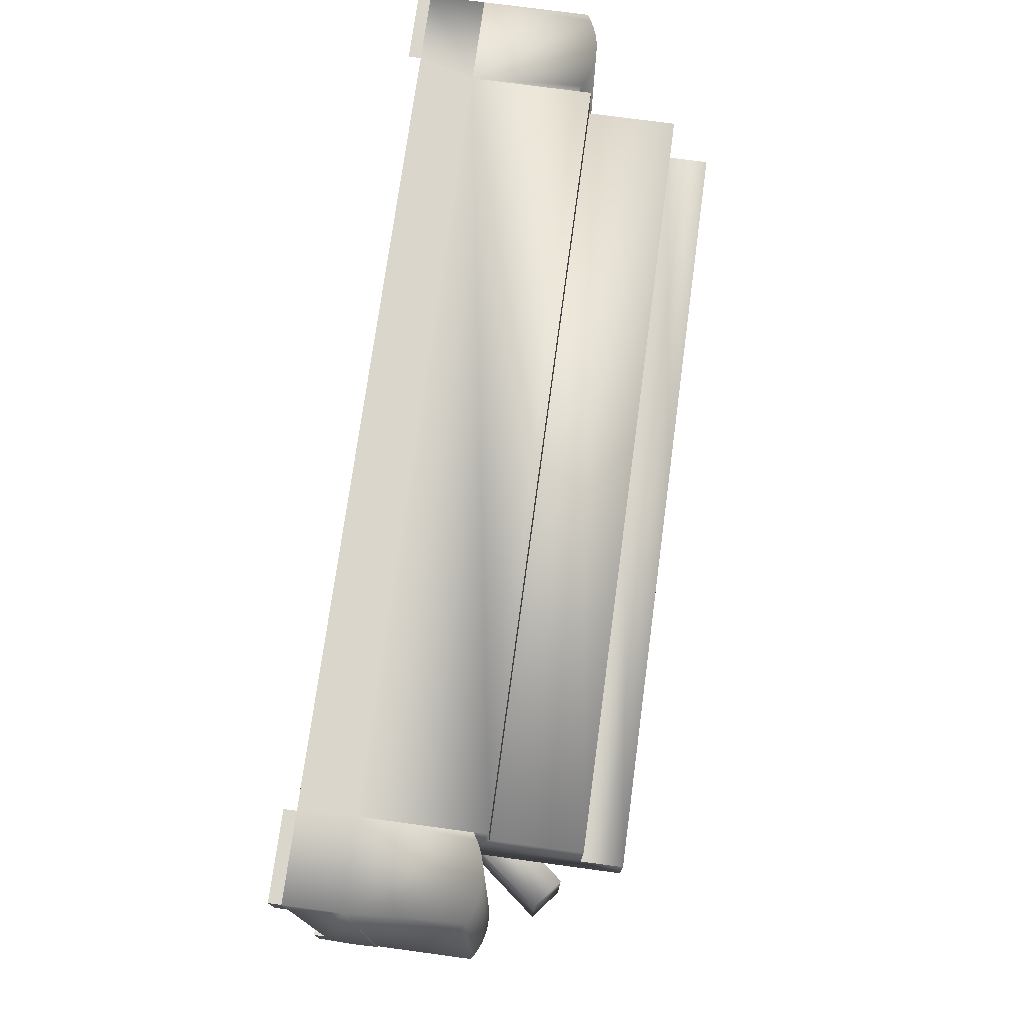
<metadata>
{"format":"obj","ext":"obj","renderer":"f3d","projection":"perspective","resolution":1024,"background":"white","views":[{"elev":74.1,"azim":97.7,"up":"+Z"}]}
</metadata>
<code>
v -0.3324 0.01522 0.07256
v -0.3324 -0.02404 -0.1951
v -0.3324 -0.02404 0.07256
v -0.3324 0.01522 -0.1951
v 0.008433 -0.02404 0.006126
v 0.008433 -0.02404 0.07256
v -0.3383 0.01903 -0.1951
v -0.3324 -0.08165 -0.1951
v -0.3324 -0.02404 -0.2081
v -0.3324 0.1451 0.07256
v -0.3383 0.01903 0.2379
v 0.008433 -0.02404 -0.2081
v 0.3493 -0.02404 0.07256
v 0.008433 0.1451 0.07256
v -0.3324 0.01522 0.1273
v -0.3446 0.02221 -0.1951
v -0.3324 -0.08165 -0.2081
v 0.008433 -0.08165 -0.2081
v 0.3493 -0.02404 -0.1951
v 0.008433 0.1451 0.1273
v -0.3324 0.02799 0.1273
v -0.3324 0.01522 0.2379
v -0.3446 0.02221 0.2379
v -0.3512 0.02472 -0.1951
v -0.4116 -0.08165 -0.1951
v 0.3493 -0.08165 -0.2081
v 0.3493 -0.02404 -0.2081
v 0.3493 0.01522 -0.1951
v 0.3493 0.1451 0.07256
v -0.3324 0.1451 0.1273
v -0.3324 0.1079 0.1273
v -0.3324 -0.08165 0.2379
v -0.358 0.02653 -0.1951
v 0.4284 -0.08165 -0.2081
v -0.4116 -0.08165 -0.2081
v -0.4116 -0.08165 0.2379
v -0.4116 0.01522 -0.1951
v 0.3493 0.01522 0.07256
v 0.4284 -0.08165 -0.1951
v 0.3493 0.1451 0.1273
v -0.3324 0.02799 0.1978
v -0.3324 0.02799 0.2379
v 0.3493 0.02799 0.2379
v -0.3512 0.02472 0.2379
v -0.3649 0.02763 -0.1951
v 0.3493 -0.08165 -0.1951
v -0.4056 0.01903 -0.1951
v 0.3552 0.01903 0.2379
v 0.3552 0.01903 -0.1951
v 0.3493 0.1079 0.1273
v 0.008433 0.1079 0.1273
v -0.3324 0.1079 0.1978
v 0.3493 -0.08165 0.2379
v -0.358 0.02653 0.2379
v -0.372 0.02799 -0.1951
v 0.4284 -0.08466 -0.2121
v -0.4116 -0.08466 -0.2121
v -0.4116 0.01522 0.2379
v -0.3994 0.02221 -0.1951
v -0.4056 0.01903 0.2379
v 0.3493 0.01522 0.1273
v 0.3615 0.02221 -0.1951
v 0.3493 0.1079 0.1978
v 0.3493 0.01522 0.2379
v 0.4284 -0.08165 0.2379
v -0.3649 0.02763 0.2379
v -0.379 0.02763 -0.1951
v -0.4116 -0.08829 -0.2155
v -0.3928 0.02472 -0.1951
v -0.3994 0.02221 0.2379
v 0.3615 0.02221 0.2379
v 0.368 0.02472 -0.1951
v 0.3493 0.02799 0.1978
v -0.372 0.02799 0.2379
v -0.386 0.02653 -0.1951
v -0.4116 -0.09243 -0.2182
v 0.4284 0.01522 0.2379
v -0.3928 0.02472 0.2379
v 0.3748 0.02653 -0.1951
v 0.368 0.02472 0.2379
v -0.3466 -0.1318 0.2379
v 0.4284 -0.1318 0.1912
v 0.3513 -0.1318 0.2379
v -0.379 0.02763 0.2379
v 0.4284 -0.08829 -0.2155
v -0.4116 -0.09697 -0.2203
v 0.4284 0.01522 -0.1951
v 0.4225 0.01903 0.2379
v -0.386 0.02653 0.2379
v 0.3818 0.02763 -0.1951
v 0.3748 0.02653 0.2379
v -0.4116 -0.1318 0.2379
v -0.4116 -0.1318 0.1595
v -0.3466 -0.143 0.2379
v 0.3513 -0.143 0.2379
v 0.4284 -0.1318 0.2379
v 0.4284 -0.143 0.2379
v 0.4284 -0.09243 -0.2182
v -0.4116 -0.1018 -0.2215
v 0.4225 0.01903 -0.1951
v 0.4162 0.02221 0.2379
v 0.3888 0.02799 -0.1951
v 0.3818 0.02763 0.2379
v -0.4116 -0.143 0.1595
v -0.4116 -0.143 0.2379
v -0.4116 -0.1318 -0.1478
v 0.4284 -0.143 0.1912
v 0.4284 -0.09697 -0.2203
v -0.4116 -0.1067 -0.2219
v 0.4162 0.02221 -0.1951
v 0.4096 0.02472 0.2379
v 0.3959 0.02763 -0.1951
v 0.3888 0.02799 0.2379
v 0.4284 -0.1318 -0.1478
v -0.4116 -0.1318 -0.2081
v 0.4284 -0.1018 -0.2215
v -0.4116 -0.1117 -0.2215
v 0.4096 0.02472 -0.1951
v 0.4028 0.02653 0.2379
v 0.4028 0.02653 -0.1951
v 0.3959 0.02763 0.2379
v -0.3351 -0.1318 -0.2081
v 0.4284 -0.1318 -0.2081
v 0.4284 -0.143 -0.1478
v 0.3466 -0.1318 -0.2081
v -0.4116 -0.1288 -0.2121
v -0.4116 -0.143 -0.2081
v -0.3893 -0.1318 -0.2081
v 0.4284 -0.1067 -0.2219
v -0.4116 -0.1165 -0.2203
v -0.3351 -0.143 -0.2081
v 0.4284 -0.1288 -0.2121
v 0.4284 -0.143 -0.2081
v 0.3466 -0.143 -0.2081
v -0.4116 -0.1252 -0.2155
v -0.4116 -0.143 -0.1478
v 0.4284 -0.1117 -0.2215
v -0.4116 -0.1211 -0.2182
v 0.4284 -0.1252 -0.2155
v 0.4284 -0.1165 -0.2203
v 0.4284 -0.1211 -0.2182
v -0.009493 0.03088 0.02053
v -0.007449 -0.02404 0.002343
v -0.02419 -0.01975 -0.000187
v -0.007042 0.02956 0.02066
v -0.03155 -0.03026 0.03071
v -0.01155 0.03276 0.02068
v -0.01481 -0.03455 0.03324
v -0.0469 -0.02196 0.02987
v -0.01309 0.03505 0.02109
v -0.004367 0.02887 0.02107
v -0.03954 -0.01146 -0.001025
v -0.001654 0.02887 0.02172
v 0.009539 -0.02404 0.00639
v -0.05245 0.000264 -0.000114
v 0.01758 -0.0219 0.009035
v 0.00218 -0.03455 0.03728
v -0.0171 0.1019 0.04286
v -0.04054 0.08711 0.06847
v -0.02446 0.0914 0.07376
v -0.000114 0.1019 0.04691
v -0.007473 0.0914 0.0778
v -0.05981 -0.01024 0.03078
v -0.03318 0.09762 0.03757
v -0.05462 0.07882 0.06229
v -0.06204 0.01462 0.002482
v -0.01368 0.04281 0.02359
v -0.06577 0.06324 0.01812
v -0.0125 0.04511 0.02465
v 0.000914 0.02956 0.02256
v -0.007274 0.1019 0.04521
v 0.01663 0.09762 0.04944
v -0.06941 0.004121 0.03338
v -0.04726 0.08932 0.0314
v -0.06767 0.03064 0.006587
v -0.01398 0.03761 0.02175
v -0.01419 0.04026 0.0226
v -0.01073 0.04698 0.02571
v 0.003163 0.03088 0.02354
v 0.02562 -0.01975 0.01168
v -0.00591 0.04899 0.02754
v 0.009266 0.08711 0.08033
v -0.003197 0.04899 0.02819
v 0.02345 0.09393 0.04981
v -0.05838 0.0776 0.02477
v -0.06574 0.0671 0.05566
v -0.07503 0.02014 0.03748
v -0.008478 0.0483 0.02669
v 0.004938 0.03276 0.0246
v 0.05081 0.000264 0.02449
v 0.01826 -0.03026 0.04258
v -0.000522 0.0483 0.02859
v -0.0763 0.03672 0.04282
v -0.06894 0.04722 0.01192
v 0.0397 -0.01146 0.01785
v 0.03198 0.08932 0.05028
v 0.02461 0.07882 0.08117
v 0.001929 0.04698 0.02872
v -0.07313 0.05274 0.04902
v 0.00612 0.03505 0.02567
v 0.04346 -0.01024 0.05538
v 0.03234 -0.02196 0.04875
v 0.03753 0.0671 0.08026
v 0.04731 0.07397 0.04871
v 0.003992 0.04511 0.02858
v 0.006625 0.03761 0.02666
v 0.05085 0.004121 0.06202
v 0.04489 0.0776 0.04937
v 0.06138 0.03064 0.03733
v 0.05821 0.01462 0.03113
v 0.005525 0.04281 0.02816
v 0.006422 0.04026 0.02751
v 0.05402 0.02014 0.06823
v 0.05448 0.06324 0.04677
v 0.04712 0.05274 0.07766
v 0.06011 0.04722 0.04267
v 0.05275 0.03672 0.07356
v -0.008272 0.0326 0.02141
v -0.0111 0.03588 0.02184
v -0.009892 0.03408 0.02152
v -0.006345 0.03156 0.02151
v -0.0118 0.03789 0.02236
v -0.009242 0.04526 0.02548
v -0.007475 0.0463 0.02625
v -0.01196 0.03997 0.02303
v -0.01157 0.04198 0.02381
v -0.01064 0.04379 0.02464
v -0.005455 0.04684 0.02692
v -0.004243 0.03102 0.02183
v -0.002109 0.03102 0.02234
v -0.003321 0.04684 0.02743
v -8.9e-05 0.03156 0.023
v -0.001219 0.0463 0.02774
v 0.001678 0.0326 0.02378
v 0.000708 0.04526 0.02785
v 0.003074 0.03408 0.02461
v 0.004003 0.03588 0.02544
v 0.00233 0.04379 0.02773
v 0.004401 0.03789 0.02622
v 0.003534 0.04198 0.02741
v 0.004241 0.03997 0.02689
v -0.3016 -0.04077 0.001308
v -0.3878 0.07575 -0.1362
v -0.3016 -0.04077 -0.1362
v -0.3878 0.07575 0.001308
v -0.3549 0.1001 -0.1362
v -0.2687 -0.01645 0.001308
v -0.3549 0.1001 0.001308
v -0.2687 -0.01645 -0.1362
v 0.3584 0.09402 0.02172
v 0.3856 0.07238 -0.09517
v 0.3584 0.09402 -0.09517
v 0.3856 0.07238 0.02172
v 0.3089 -0.02404 -0.09517
v 0.2817 -0.00241 -0.09517
v 0.3089 -0.02404 0.02172
v 0.2817 -0.00241 0.02172
g mesh1_mesh1-geometry
f 1 2 3
f 2 1 4
f 2 5 3
f 6 1 3
f 1 7 4
f 4 8 2
f 9 5 2
f 3 5 6
f 1 6 10
f 7 1 11
f 7 8 4
f 8 9 2
f 5 9 12
f 5 13 6
f 10 6 14
f 10 15 1
f 11 1 15
f 11 16 7
f 16 8 7
f 9 8 17
f 9 18 12
f 12 19 5
f 5 19 13
f 13 14 6
f 20 10 14
f 15 10 21
f 11 15 22
f 16 11 23
f 24 8 16
f 8 18 17
f 17 18 8
f 8 25 17
f 18 9 17
f 26 12 18
f 19 12 27
f 28 13 19
f 14 13 29
f 10 20 30
f 29 20 14
f 21 10 31
f 21 22 15
f 32 11 22
f 32 23 11
f 23 24 16
f 33 8 24
f 18 8 26
f 26 8 18
f 18 17 34
f 35 17 25
f 36 8 25
f 25 8 36
f 8 37 25
f 12 26 27
f 26 18 34
f 26 19 27
f 13 28 38
f 19 39 28
f 29 13 38
f 20 31 30
f 31 10 30
f 20 29 40
f 31 41 21
f 22 21 42
f 22 43 32
f 32 44 23
f 24 23 44
f 45 8 33
f 44 33 24
f 26 8 46
f 46 8 26
f 17 35 34
f 25 36 35
f 8 36 46
f 46 36 8
f 37 36 25
f 37 8 47
f 26 34 46
f 19 26 46
f 28 48 38
f 39 19 46
f 28 39 49
f 38 50 29
f 31 20 51
f 29 50 40
f 40 51 20
f 41 31 52
f 42 21 41
f 43 22 42
f 32 43 53
f 32 54 44
f 55 8 45
f 54 45 33
f 33 44 54
f 34 35 56
f 35 36 57
f 46 36 39
f 39 36 46
f 36 37 58
f 47 8 59
f 60 37 47
f 39 46 34
f 48 28 49
f 38 48 61
f 49 39 62
f 50 38 61
f 50 31 51
f 51 40 50
f 31 50 52
f 63 41 52
f 41 43 42
f 53 43 64
f 65 32 53
f 53 32 65
f 32 66 54
f 67 8 55
f 66 55 45
f 45 54 66
f 57 56 35
f 57 36 68
f 39 36 65
f 65 36 39
f 37 60 58
f 60 36 58
f 59 8 69
f 70 47 59
f 47 70 60
f 49 71 48
f 61 48 64
f 62 39 72
f 71 49 62
f 61 73 50
f 52 50 63
f 41 63 73
f 43 41 73
f 43 61 64
f 48 53 64
f 65 36 32
f 32 36 65
f 53 48 65
f 32 74 66
f 75 8 67
f 74 67 55
f 55 66 74
f 57 68 56
f 68 36 76
f 77 39 65
f 36 60 32
f 69 8 75
f 78 59 69
f 59 78 70
f 32 60 70
f 65 48 71
f 72 39 79
f 80 62 72
f 62 80 71
f 61 43 73
f 50 73 63
f 81 82 83
f 83 82 81
f 32 84 74
f 84 75 67
f 67 74 84
f 85 56 68
f 76 36 86
f 68 76 85
f 39 77 87
f 65 88 77
f 89 69 75
f 69 89 78
f 32 70 78
f 65 71 80
f 79 39 90
f 91 72 79
f 72 91 80
f 92 93 81
f 81 93 92
f 81 94 92
f 93 82 81
f 81 82 93
f 82 95 83
f 83 95 82
f 83 82 96
f 96 82 83
f 96 97 83
f 92 93 36
f 32 89 84
f 75 84 89
f 98 85 76
f 86 36 99
f 76 86 98
f 77 100 87
f 100 39 87
f 65 101 88
f 100 77 88
f 32 78 89
f 65 80 91
f 90 39 102
f 103 79 90
f 79 103 91
f 93 92 104
f 94 93 81
f 81 93 94
f 105 92 94
f 106 82 93
f 93 82 106
f 95 82 107
f 107 82 95
f 95 83 97
f 96 82 97
f 106 36 93
f 108 98 86
f 99 36 109
f 86 99 108
f 110 39 100
f 65 111 101
f 110 88 101
f 88 110 100
f 65 91 103
f 102 39 112
f 113 90 102
f 90 113 103
f 105 104 92
f 93 94 104
f 104 94 93
f 94 104 105
f 106 114 82
f 82 114 106
f 107 97 82
f 97 107 95
f 115 36 106
f 116 108 99
f 109 36 117
f 99 109 116
f 118 39 110
f 65 119 111
f 118 101 111
f 101 118 110
f 65 103 113
f 112 39 120
f 121 102 112
f 102 121 113
f 122 114 106
f 106 114 122
f 114 123 124
f 114 125 123
f 123 125 114
f 126 36 115
f 115 106 127
f 128 106 115
f 115 106 128
f 129 116 109
f 117 36 130
f 109 117 129
f 120 39 118
f 65 121 119
f 120 111 119
f 111 120 118
f 65 113 121
f 119 112 120
f 112 119 121
f 114 122 125
f 125 122 114
f 106 128 122
f 122 128 106
f 106 131 122
f 122 131 106
f 132 126 123
f 133 124 123
f 125 124 114
f 114 124 125
f 125 123 115
f 125 134 123
f 135 36 126
f 115 123 126
f 136 127 106
f 115 127 128
f 128 122 115
f 137 129 117
f 130 36 138
f 117 130 137
f 122 125 115
f 122 128 131
f 131 106 136
f 136 106 131
f 132 139 126
f 133 134 124
f 133 123 134
f 124 125 134
f 134 125 124
f 138 36 135
f 135 126 139
f 131 127 136
f 131 128 127
f 140 137 130
f 130 138 140
f 139 141 135
f 138 135 141
f 141 140 138
g mesh1_mesh1-geometry
f 3 2 1
f 4 1 2
f 4 7 1
f 2 8 4
f 11 1 7
f 4 8 7
f 15 1 11
f 7 16 11
f 7 8 16
f 22 15 11
f 23 11 16
f 16 8 24
f 17 25 8
f 19 13 28
f 15 22 21
f 22 11 32
f 11 23 32
f 16 24 23
f 24 8 33
f 34 17 18
f 25 17 35
f 25 37 8
f 34 18 26
f 38 28 13
f 28 39 19
f 21 41 31
f 42 21 22
f 32 43 22
f 23 44 32
f 44 23 24
f 33 8 45
f 24 33 44
f 34 35 17
f 35 36 25
f 25 36 37
f 47 8 37
f 46 34 26
f 38 48 28
f 46 19 39
f 49 39 28
f 52 31 41
f 41 21 42
f 42 22 43
f 53 43 32
f 44 54 32
f 45 8 55
f 33 45 54
f 54 44 33
f 56 35 34
f 57 36 35
f 58 37 36
f 59 8 47
f 47 37 60
f 34 46 39
f 49 28 48
f 61 48 38
f 62 39 49
f 51 31 50
f 52 50 31
f 52 41 63
f 42 43 41
f 64 43 53
f 83 32 53
f 53 32 83
f 54 66 32
f 55 8 67
f 45 55 66
f 66 54 45
f 35 56 57
f 56 65 34
f 34 65 56
f 68 36 57
f 58 60 37
f 58 36 60
f 69 8 59
f 59 47 70
f 60 70 47
f 34 65 39
f 39 65 34
f 48 71 49
f 64 48 61
f 72 39 62
f 62 49 71
f 50 73 61
f 63 50 52
f 73 63 41
f 73 41 43
f 64 61 43
f 64 53 48
f 81 32 83
f 83 32 81
f 83 53 65
f 65 53 83
f 65 48 53
f 66 74 32
f 67 8 75
f 55 67 74
f 74 66 55
f 56 68 57
f 85 65 56
f 56 65 85
f 76 36 68
f 65 39 77
f 32 60 36
f 75 8 69
f 69 59 78
f 70 78 59
f 70 60 32
f 71 48 65
f 79 39 72
f 72 62 80
f 71 80 62
f 73 43 61
f 63 73 50
f 92 32 81
f 81 32 92
f 83 65 96
f 96 65 83
f 32 92 36
f 36 92 32
f 74 84 32
f 67 75 84
f 84 74 67
f 68 56 85
f 98 65 85
f 85 65 98
f 86 36 76
f 85 76 68
f 87 77 39
f 77 88 65
f 75 69 89
f 78 89 69
f 78 70 32
f 80 71 65
f 90 39 79
f 79 72 91
f 80 91 72
f 65 82 96
f 96 82 65
f 36 93 92
f 84 89 32
f 89 84 75
f 108 65 98
f 98 65 108
f 76 85 98
f 99 36 86
f 98 86 76
f 87 100 77
f 87 39 100
f 88 101 65
f 88 77 100
f 89 78 32
f 91 80 65
f 102 39 90
f 90 79 103
f 91 103 79
f 82 65 114
f 114 65 82
f 93 36 106
f 116 65 108
f 108 65 116
f 86 98 108
f 109 36 99
f 108 99 86
f 100 39 110
f 101 111 65
f 101 88 110
f 100 110 88
f 103 91 65
f 112 39 102
f 102 90 113
f 103 113 90
f 114 65 123
f 123 65 114
f 106 36 115
f 129 65 116
f 116 65 129
f 99 108 116
f 117 36 109
f 116 109 99
f 110 39 118
f 111 119 65
f 111 101 118
f 110 118 101
f 113 103 65
f 120 39 112
f 112 102 121
f 113 121 102
f 123 65 132
f 132 65 123
f 115 36 126
f 137 65 129
f 129 65 137
f 109 116 129
f 130 36 117
f 129 117 109
f 118 39 120
f 119 121 65
f 119 111 120
f 118 120 111
f 121 113 65
f 120 112 119
f 121 119 112
f 132 65 139
f 139 65 132
f 123 126 132
f 115 123 125
f 126 36 135
f 126 123 115
f 115 122 128
f 140 65 137
f 137 65 140
f 117 129 137
f 138 36 130
f 137 130 117
f 115 125 122
f 139 65 141
f 141 65 139
f 126 139 132
f 135 36 138
f 139 126 135
f 141 65 140
f 140 65 141
f 130 137 140
f 140 138 130
f 135 141 139
f 141 135 138
f 138 140 141
g mesh1_mesh1-geometry
f 3 5 2
f 3 1 6
f 2 5 9
f 6 5 3
f 10 6 1
f 2 9 8
f 12 9 5
f 6 13 5
f 14 6 10
f 1 15 10
f 17 8 9
f 12 18 9
f 5 19 12
f 13 19 5
f 6 14 13
f 14 10 20
f 21 10 15
f 17 9 18
f 18 12 26
f 27 12 19
f 29 13 14
f 30 20 10
f 14 20 29
f 31 10 21
f 27 26 12
f 27 19 26
f 38 13 29
f 30 31 20
f 30 10 31
f 40 29 20
f 46 26 19
f 29 50 38
f 51 20 31
f 40 50 29
f 20 51 40
f 61 38 50
f 50 40 51
g mesh1_mesh1-geometry
f 92 94 81
f 83 97 96
f 104 92 93
f 94 92 105
f 97 83 95
f 97 82 96
f 92 104 105
f 105 104 94
f 82 97 107
f 95 107 97
f 124 123 114
f 127 106 115
f 123 124 133
f 123 134 125
f 106 127 136
f 128 127 115
f 131 128 122
f 124 134 133
f 134 123 133
f 136 127 131
f 127 128 131
g mesh2_mesh2-geometry
f 142 143 144
f 143 142 145
f 143 146 144
f 144 147 142
f 143 145 5
f 146 143 148
f 149 144 146
f 144 150 147
f 5 145 151
f 5 148 143
f 144 149 152
f 152 150 144
f 5 151 153
f 148 5 154
f 149 155 152
f 155 150 152
f 5 153 156
f 5 156 154
f 148 154 157
f 158 159 160
f 161 160 162
f 155 149 163
f 164 165 159
f 166 150 155
f 167 168 169
f 170 156 153
f 156 157 154
f 159 158 164
f 160 171 158
f 171 160 161
f 162 172 161
f 173 155 163
f 165 164 174
f 150 166 175
f 155 173 166
f 150 168 176
f 168 167 177
f 169 168 178
f 156 170 179
f 157 156 180
f 181 164 158
f 181 158 171
f 172 162 182
f 161 183 171
f 184 161 172
f 165 185 186
f 164 181 174
f 185 165 174
f 166 187 175
f 175 168 150
f 187 166 173
f 176 168 177
f 185 178 168
f 178 174 188
f 188 174 181
f 181 171 183
f 156 179 189
f 156 190 180
f 157 180 191
f 182 184 172
f 183 161 192
f 192 161 184
f 168 186 185
f 193 175 187
f 168 175 194
f 178 185 174
f 156 189 190
f 180 190 195
f 195 191 180
f 196 182 197
f 184 182 196
f 184 198 192
f 186 168 199
f 175 193 194
f 194 199 168
f 200 190 189
f 201 195 190
f 191 195 202
f 203 196 197
f 204 184 196
f 198 184 205
f 199 194 193
f 190 200 206
f 195 201 202
f 190 207 201
f 196 203 208
f 205 184 204
f 204 196 208
f 190 206 209
f 207 190 210
f 203 204 208
f 204 211 205
f 212 204 206
f 206 204 209
f 190 209 210
f 211 204 212
f 210 213 207
f 214 203 215
f 203 214 204
f 209 204 214
f 213 210 209
f 216 215 217
f 215 216 214
f 209 214 216
f 209 217 213
f 217 209 216
g mesh2_mesh2-geometry
f 144 143 142
f 145 142 143
f 144 146 143
f 142 147 144
f 145 218 142
f 5 145 143
f 148 143 146
f 146 144 149
f 147 150 144
f 142 219 147
f 218 220 142
f 221 218 145
f 151 145 5
f 143 148 5
f 160 146 148
f 148 146 160
f 152 149 144
f 159 149 146
f 146 149 159
f 144 150 152
f 147 169 150
f 219 222 147
f 220 219 142
f 218 223 220
f 221 224 218
f 151 221 145
f 153 151 5
f 154 5 148
f 159 146 160
f 160 146 159
f 160 148 162
f 162 148 160
f 152 155 149
f 165 149 159
f 159 149 165
f 152 150 155
f 169 167 150
f 225 169 147
f 222 225 147
f 219 226 222
f 220 227 219
f 223 227 220
f 224 223 218
f 228 224 221
f 229 221 151
f 153 229 151
f 156 153 5
f 154 156 5
f 157 154 148
f 160 159 158
f 162 148 157
f 157 148 162
f 162 160 161
f 163 149 155
f 165 163 149
f 149 163 165
f 159 165 164
f 155 150 166
f 150 167 176
f 169 168 167
f 169 225 178
f 225 222 226
f 227 226 219
f 223 188 227
f 224 188 223
f 228 181 224
f 229 228 221
f 230 229 153
f 153 156 170
f 154 157 156
f 164 158 159
f 158 171 160
f 162 157 182
f 182 157 162
f 161 160 171
f 161 172 162
f 163 155 173
f 186 163 165
f 165 163 186
f 174 164 165
f 175 166 150
f 166 173 155
f 177 176 167
f 176 168 150
f 177 167 168
f 178 168 169
f 226 178 225
f 227 178 226
f 188 178 227
f 181 188 224
f 183 181 228
f 231 228 229
f 230 231 229
f 232 230 153
f 179 170 156
f 170 232 153
f 180 156 157
f 158 164 181
f 171 158 181
f 182 157 191
f 191 157 182
f 182 162 172
f 171 183 161
f 172 161 184
f 186 173 163
f 163 173 186
f 186 185 165
f 174 181 164
f 174 165 185
f 175 187 166
f 150 168 175
f 173 166 187
f 177 168 176
f 168 178 185
f 188 174 178
f 181 174 188
f 183 171 181
f 231 183 228
f 233 231 230
f 232 233 230
f 179 234 170
f 189 179 156
f 234 232 170
f 180 190 156
f 191 180 157
f 182 191 197
f 197 191 182
f 172 184 182
f 192 161 183
f 184 161 192
f 199 173 186
f 186 173 199
f 185 186 168
f 187 175 193
f 194 175 168
f 199 187 173
f 173 187 199
f 174 185 178
f 233 183 231
f 235 233 232
f 236 234 179
f 189 237 179
f 190 189 156
f 234 235 232
f 195 190 180
f 180 191 195
f 197 191 202
f 202 191 197
f 197 182 196
f 196 182 184
f 192 183 233
f 192 198 184
f 199 168 186
f 194 193 175
f 187 199 193
f 193 199 187
f 168 199 194
f 235 192 233
f 236 238 234
f 237 236 179
f 239 237 189
f 189 190 200
f 238 235 234
f 190 195 201
f 202 195 191
f 197 202 203
f 203 202 197
f 197 196 203
f 196 184 204
f 205 184 198
f 198 192 235
f 193 194 199
f 240 238 236
f 237 240 236
f 239 241 237
f 189 211 239
f 206 200 190
f 200 211 189
f 238 198 235
f 202 201 195
f 201 207 190
f 203 202 201
f 201 202 203
f 208 203 196
f 204 184 205
f 208 196 204
f 205 198 238
f 240 205 238
f 241 240 237
f 239 211 241
f 206 212 200
f 209 206 190
f 212 211 200
f 210 190 207
f 215 201 207
f 207 201 215
f 203 201 215
f 215 201 203
f 208 204 203
f 205 211 204
f 241 205 240
f 211 205 241
f 206 204 212
f 209 204 206
f 210 209 190
f 212 204 211
f 207 213 210
f 215 207 217
f 217 207 215
f 215 203 214
f 204 214 203
f 214 204 209
f 209 210 213
f 217 207 213
f 213 207 217
f 217 215 216
f 214 216 215
f 216 214 209
f 213 217 209
f 216 209 217
g mesh2_mesh2-geometry
f 142 218 145
f 147 219 142
f 142 220 218
f 145 218 221
f 150 169 147
f 147 222 219
f 142 219 220
f 145 221 151
f 150 167 169
f 147 169 225
f 147 225 222
f 151 221 229
f 151 229 153
f 176 167 150
f 227 188 223
f 223 188 224
f 224 181 228
f 153 229 230
f 167 176 177
f 178 225 169
f 225 178 226
f 226 178 227
f 227 178 188
f 224 188 181
f 228 181 183
f 153 230 232
f 153 232 170
f 228 183 231
f 170 234 179
f 170 232 234
f 231 183 233
f 179 234 236
f 179 237 189
f 233 183 192
f 233 192 235
f 179 236 237
f 189 237 239
f 235 192 198
f 239 211 189
f 189 211 200
f 235 198 238
f 238 198 205
f 238 205 240
f 241 211 239
f 200 212 206
f 200 211 212
f 240 205 241
f 241 205 211
g mesh2_mesh2-geometry
f 220 223 218
f 218 224 221
f 222 226 219
f 219 227 220
f 220 227 223
f 218 223 224
f 221 224 228
f 226 222 225
f 219 226 227
f 221 228 229
f 229 228 231
f 229 231 230
f 230 231 233
f 230 233 232
f 232 233 235
f 232 235 234
f 234 238 236
f 234 235 238
f 236 238 240
f 236 240 237
f 237 241 239
f 237 240 241
g mesh3_mesh3-geometry
f 242 243 244
f 243 242 245
f 246 244 243
f 244 247 242
f 242 248 245
f 245 246 243
f 244 246 249
f 247 244 249
f 248 242 247
f 246 245 248
f 248 249 246
f 249 248 247
g mesh3_mesh3-geometry
f 244 243 242
f 245 242 243
f 243 244 246
f 242 247 244
f 245 248 242
f 243 246 245
f 249 246 244
f 249 244 247
f 247 242 248
f 248 245 246
f 246 249 248
f 247 248 249
g mesh4_mesh4-geometry
f 250 251 252
f 251 250 253
f 254 252 251
f 255 250 252
f 250 256 253
f 256 251 253
f 252 254 255
f 251 256 254
f 250 255 257
f 256 250 257
f 256 255 254
f 255 256 257
g mesh4_mesh4-geometry
f 252 251 250
f 253 250 251
f 251 252 254
f 252 250 255
f 253 256 250
f 253 251 256
f 255 254 252
f 254 256 251
f 257 255 250
f 257 250 256
f 254 255 256
f 257 256 255
g mesh5_mesh5-geometry
l 114 125
g mesh6_mesh6-geometry
l 82 83
g mesh7_mesh7-geometry
l 81 93
g mesh8_mesh8-geometry
l 122 106
g mesh9_mesh9-geometry
l 131 136

</code>
